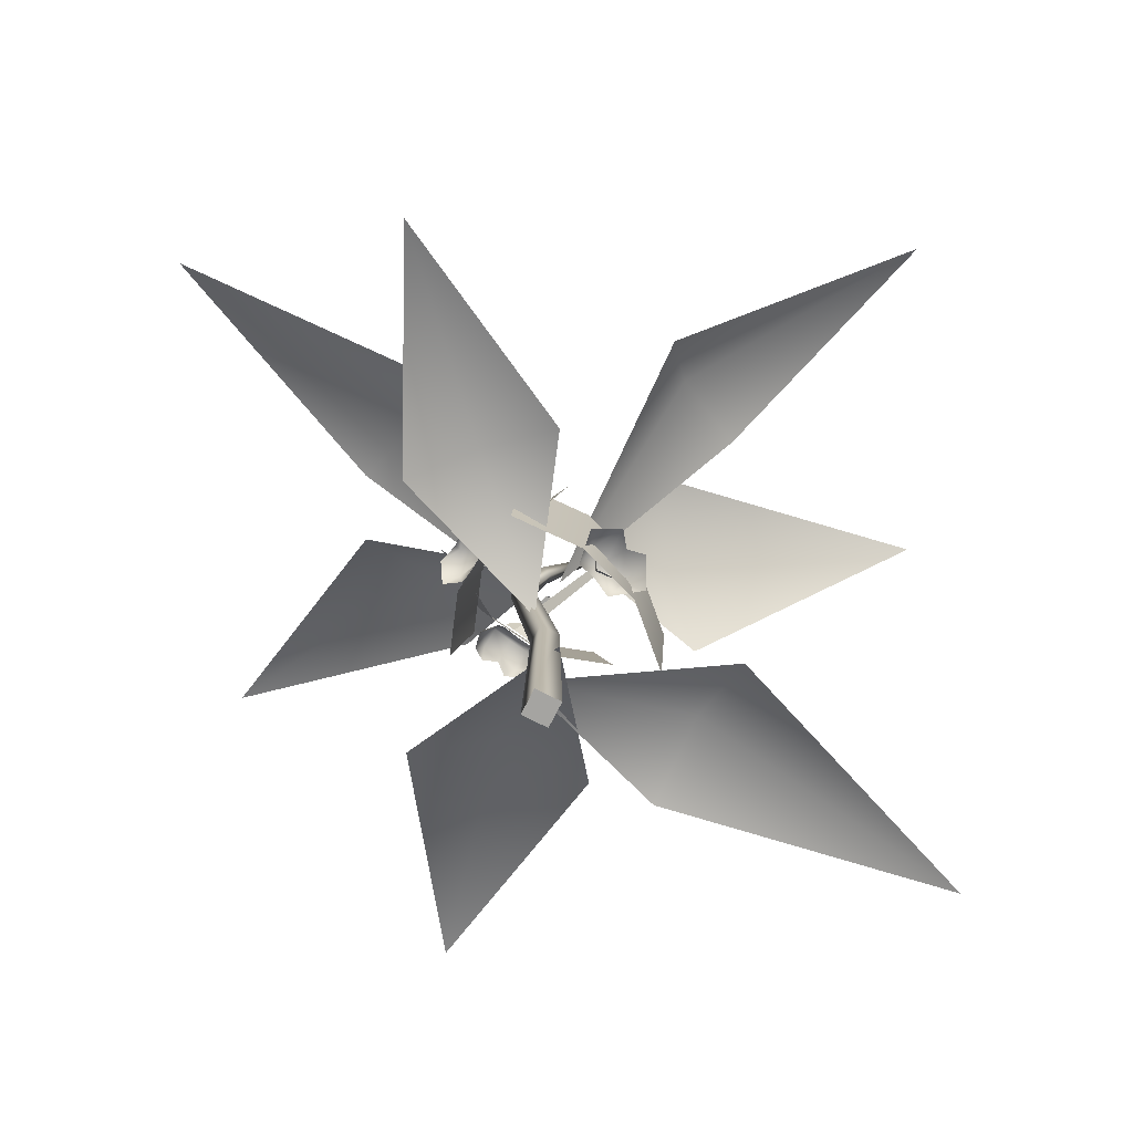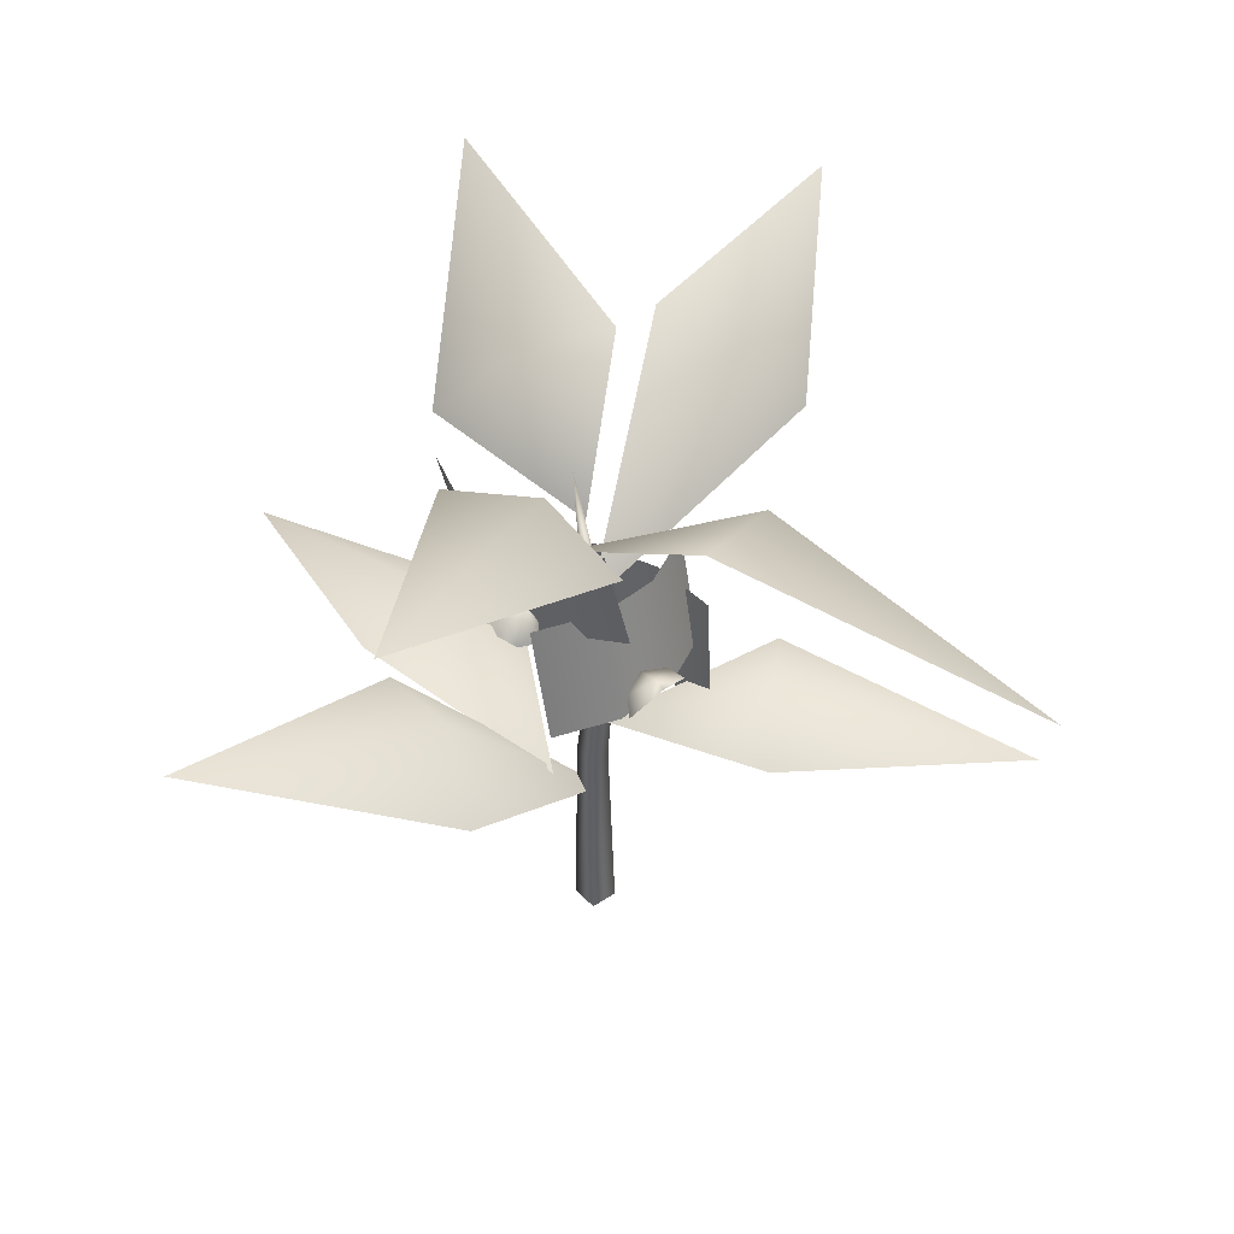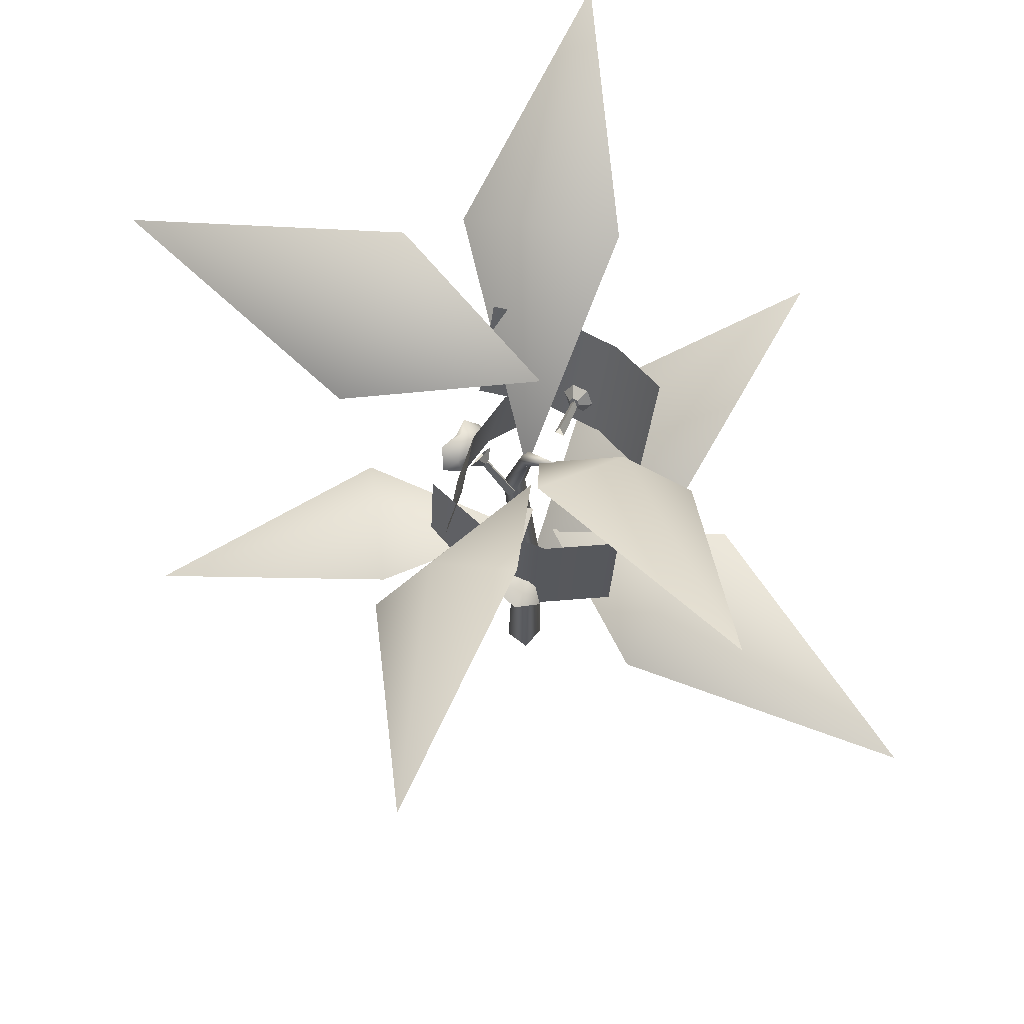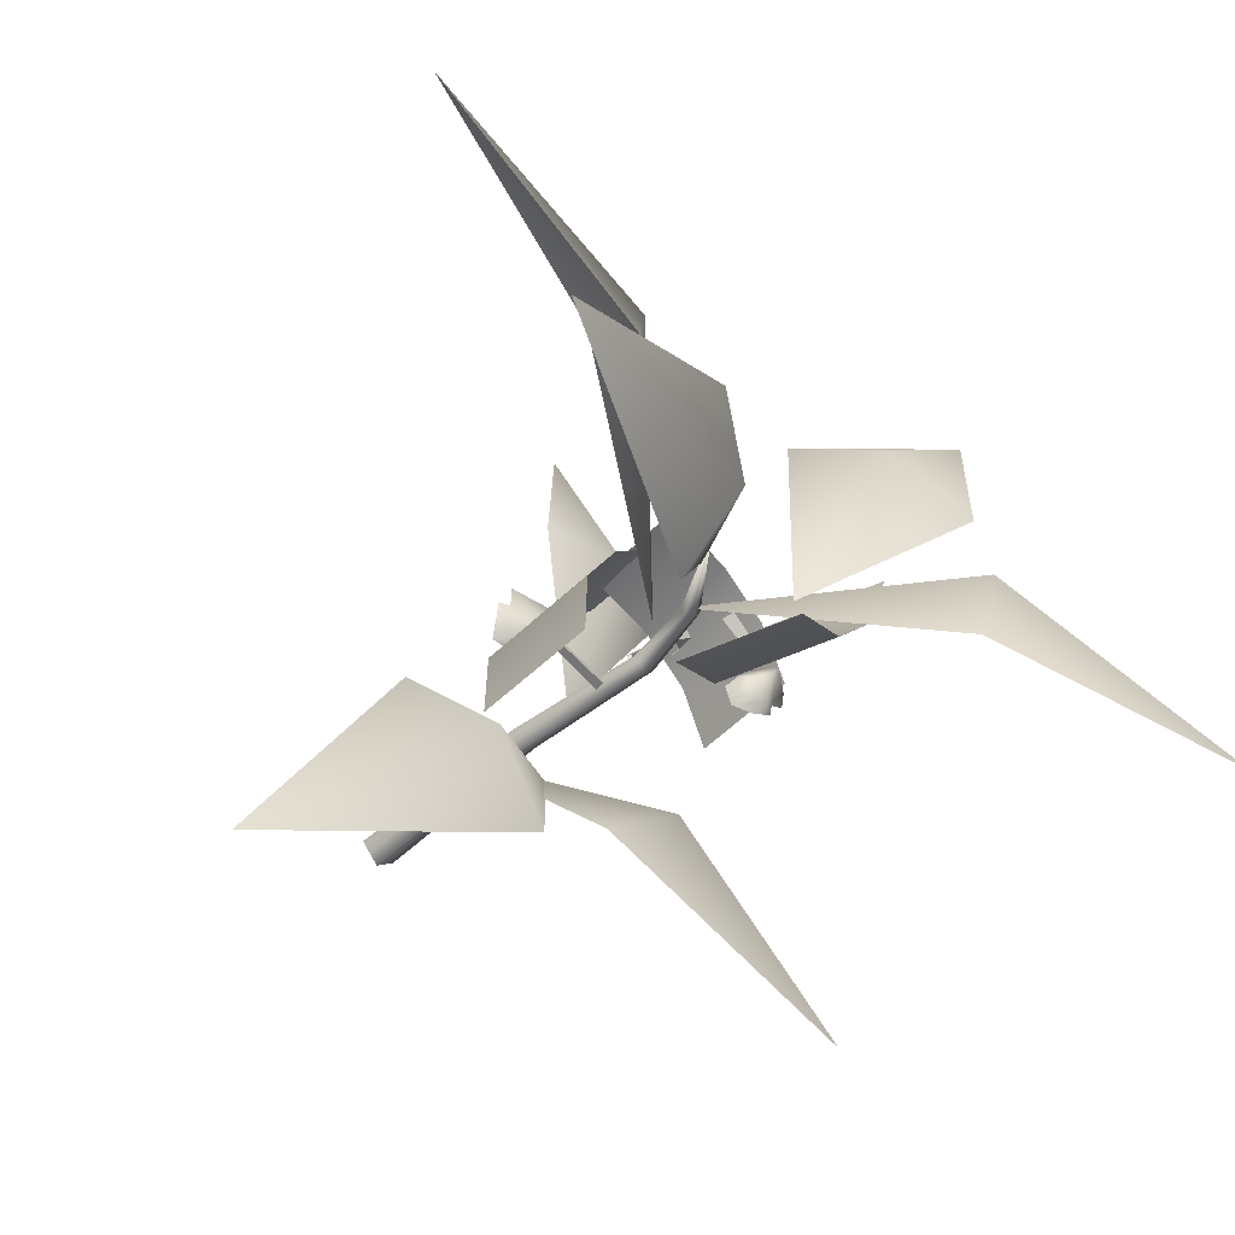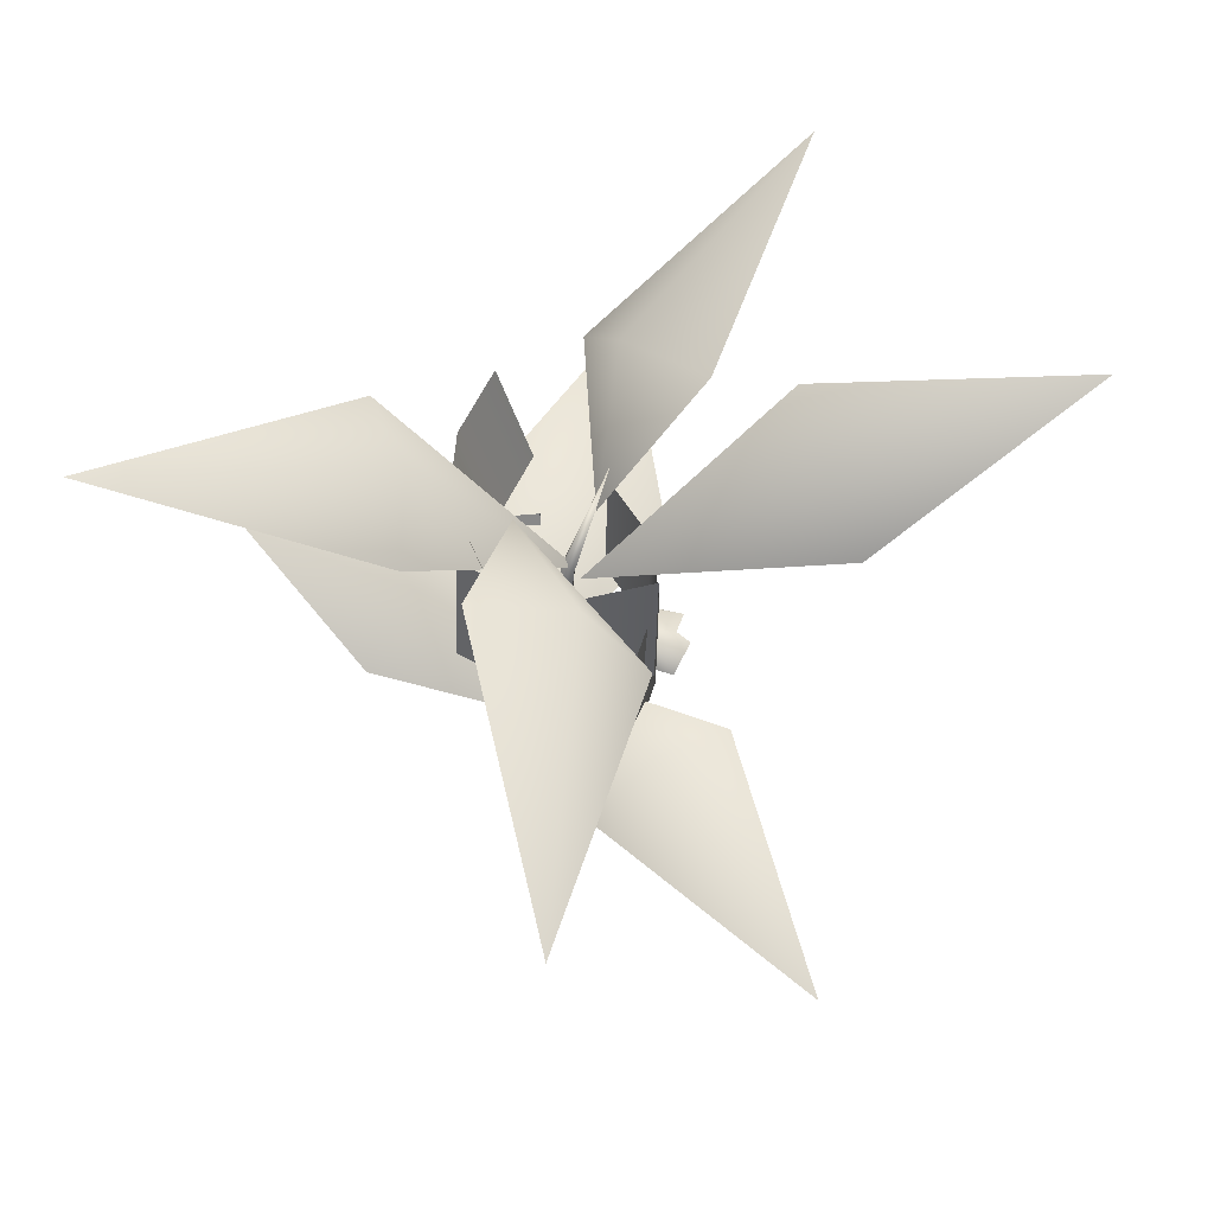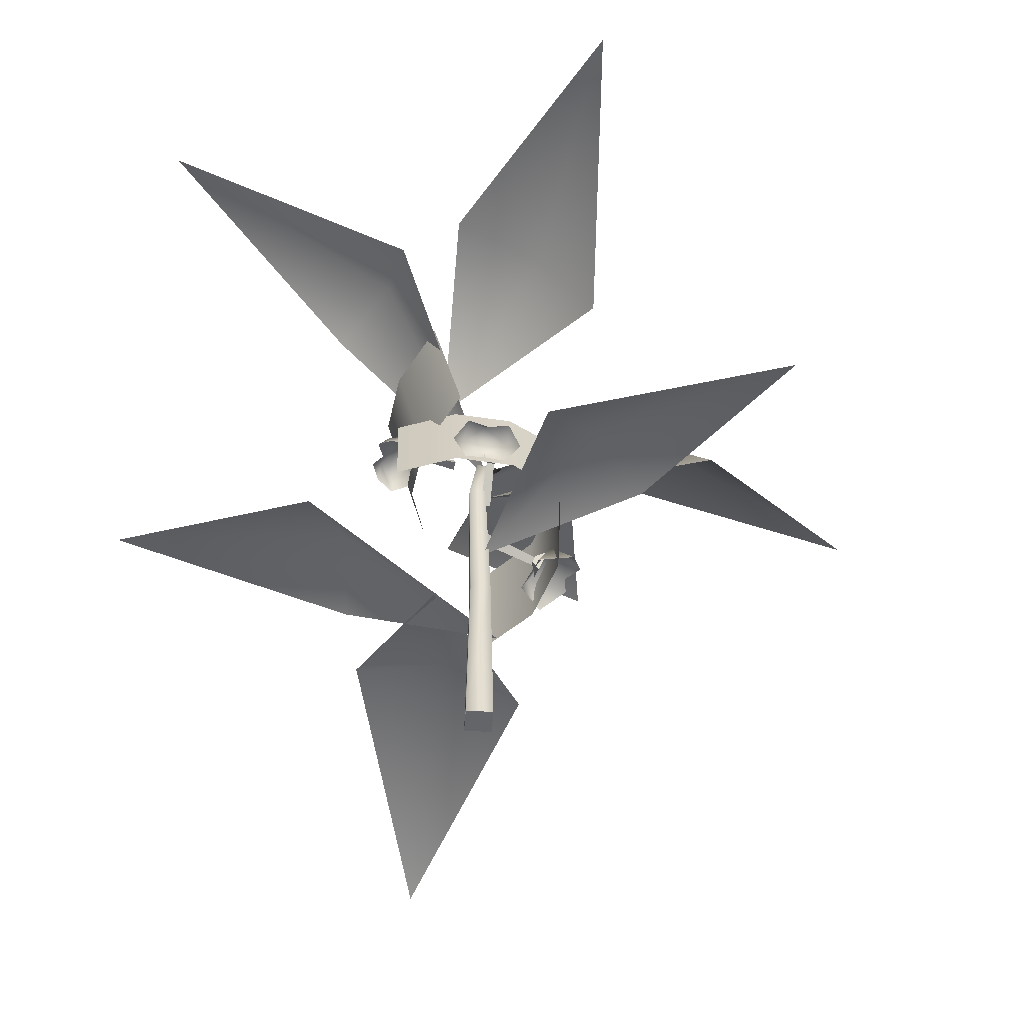
<metadata>
{"format":"obj","ext":"obj","renderer":"f3d","projection":"perspective","resolution":1024,"background":"white","views":[{"elev":-73.4,"azim":18.1,"up":"+Y"},{"elev":42.7,"azim":-84.0,"up":"+Y"},{"elev":59.6,"azim":83.8,"up":"+Y"},{"elev":-52.9,"azim":134.6,"up":"+Z"},{"elev":54.0,"azim":-32.3,"up":"+Y"},{"elev":-51.6,"azim":-49.2,"up":"+Y"}]}
</metadata>
<code>
o model_1950
v -0.1357 0.9212 0.02937
v -0.1961 0.917 -0.09771
v -0.2285 0.6796 -0.05906
v -0.1681 0.6839 0.06802
v -0.0355 0.9212 0.1135
v -0.06793 0.6839 0.1521
v 0.0721 0.6796 0.1932
v 0.1045 0.917 0.1546
v -0.06546 0.7444 0.09152
v -0.07686 0.7463 0.07906
v -0.0309 0.6817 0.01982
v -0.01571 0.6791 0.03643
v -0.01175 0.6983 0.02031
v -0.06249 0.7588 0.07943
v -0.06546 0.7444 0.09152
v -0.01571 0.6791 0.03643
v -0.07686 0.7463 0.07906
v -0.06249 0.7588 0.07943
v -0.01175 0.6983 0.02031
v -0.0309 0.6817 0.01982
v -0.1146 0.7065 0.106
v -0.1625 0.7443 0.08067
v -0.1086 0.7563 0.09884
v -0.1532 0.6952 0.08223
v -0.08137 0.7443 0.1487
v -0.08451 0.6952 0.1399
v -0.1444 0.7685 0.1313
v -0.1976 0.7143 0.08551
v -0.1899 0.7555 0.1236
v -0.1444 0.7685 0.1313
v -0.1899 0.7555 0.1236
v -0.1492 0.7515 0.1472
v -0.1188 0.7555 0.1832
v -0.1188 0.7555 0.1832
v -0.08003 0.7143 0.1842
v -0.05807 0.7611 0.08441
v -0.07327 0.7506 0.0772
v -0.09146 0.7786 0.0715
v -0.05423 0.7874 0.1013
v -0.07327 0.7506 0.0772
v -0.1048 0.7356 0.08953
v -0.09146 0.7786 0.0715
v -0.07327 0.7506 0.0772
v -0.06268 0.7461 0.09065
v -0.06755 0.7444 0.1194
v -0.1048 0.7356 0.08953
v -0.06268 0.7461 0.09065
v -0.05807 0.7611 0.08441
v -0.05423 0.7874 0.1013
v -0.06755 0.7444 0.1194
v -0.07327 0.7506 0.0772
v -0.05807 0.7611 0.08441
v -0.06268 0.7461 0.09065
v -0.1101 1.121 -0.2201
v 0.01998 1.146 -0.2964
v 0.07468 0.8914 -0.2557
v -0.05538 0.8667 -0.1794
v -0.1949 1.121 -0.1062
v -0.1402 0.8667 -0.06545
v -0.1798 0.8914 0.08603
v -0.2345 1.146 0.04531
v -0.09309 0.934 -0.1169
v -0.08334 0.934 -0.1308
v -0.007501 0.9343 -0.09058
v -0.0205 0.9343 -0.07202
v -0.01562 0.9569 -0.08243
v -0.08943 0.9509 -0.1247
v -0.09309 0.934 -0.1169
v -0.0205 0.9343 -0.07202
v -0.08334 0.934 -0.1308
v -0.08943 0.9509 -0.1247
v -0.01562 0.9569 -0.08243
v -0.007501 0.9343 -0.09058
v -0.1074 0.9053 -0.1338
v -0.1029 0.942 -0.1832
v -0.1302 0.9478 -0.1495
v -0.08375 0.8989 -0.1619
v -0.1519 0.9421 -0.1119
v -0.1252 0.899 -0.1016
v -0.09199 0.899 -0.2072
v -0.07545 0.8742 -0.1763
v -0.1396 0.9204 -0.2058
v -0.1565 0.9193 -0.1675
v -0.1861 0.9205 -0.1381
v -0.1705 0.8992 -0.09305
v -0.1356 0.8862 -0.08869
v -0.09091 0.873 -0.2155
v -0.1285 0.8921 -0.2245
v -0.1634 0.9039 -0.2087
v -0.1652 0.9007 -0.1735
v -0.1974 0.904 -0.1592
v -0.1997 0.8804 -0.121
v -0.1779 0.8732 -0.08904
v -0.0948 0.9531 -0.1207
v -0.08752 0.9531 -0.1311
v -0.1013 0.9678 -0.1554
v -0.1223 0.9678 -0.1253
v -0.08752 0.9531 -0.1311
v -0.08154 0.9424 -0.1347
v -0.08401 0.9371 -0.1657
v -0.1013 0.9678 -0.1554
v -0.08154 0.9424 -0.1347
v -0.08285 0.9318 -0.1278
v -0.08779 0.9064 -0.1459
v -0.08401 0.9371 -0.1657
v -0.08285 0.9318 -0.1278
v -0.09014 0.9318 -0.1174
v -0.1088 0.9064 -0.1159
v -0.08779 0.9064 -0.1459
v -0.09014 0.9318 -0.1174
v -0.09611 0.9424 -0.1139
v -0.1261 0.9371 -0.1056
v -0.1088 0.9064 -0.1159
v -0.09611 0.9424 -0.1139
v -0.0948 0.9531 -0.1207
v -0.1223 0.9678 -0.1253
v -0.1261 0.9371 -0.1056
v -0.08752 0.9531 -0.1311
v -0.0948 0.9531 -0.1207
v -0.08883 0.9424 -0.1243
v -0.08154 0.9424 -0.1347
v -0.08285 0.9318 -0.1278
v -0.09014 0.9318 -0.1174
v -0.09611 0.9424 -0.1139
v 0.1364 0.8023 0.1094
v 0.01799 0.8198 0.2154
v 0.006168 0.5433 0.2269
v 0.1246 0.5258 0.1209
v 0.2036 0.7939 -0.02553
v 0.1918 0.5174 -0.01407
v 0.1962 0.5182 -0.1819
v 0.2081 0.7947 -0.1934
v 0.1243 0.6106 0.05191
v 0.1327 0.6156 0.03562
v 0.000653 0.633 -0.0213
v -0.01055 0.6263 0.0004175
v 0.1294 0.599 0.03771
v 0.1243 0.6106 0.05191
v -0.01055 0.6263 0.0004175
v -0.003693 0.6109 -0.01851
v 0.000653 0.633 -0.0213
v 0.1327 0.6156 0.03562
v 0.1294 0.599 0.03771
v -0.003693 0.6109 -0.01851
v 0.1246 0.5664 0.04081
v 0.1362 0.6268 0.08905
v 0.1507 0.6227 0.04946
v 0.1039 0.5598 0.08142
v 0.1681 0.6132 -0.0008181
v 0.1388 0.5565 -0.001877
v 0.1509 0.5609 0.1456
v 0.2108 0.5947 0.1165
v 0.2045 0.5865 0.07401
v 0.2393 0.592 0.04819
v 0.2173 0.5546 -0.01321
v 0.1333 0.6123 0.03548
v 0.1257 0.6159 0.05257
v 0.1396 0.6232 0.07722
v 0.1633 0.6293 0.03536
v 0.1257 0.6159 0.05257
v 0.1239 0.5986 0.04481
v 0.1341 0.5732 0.0548
v 0.1396 0.6232 0.07722
v 0.1239 0.5986 0.04481
v 0.1333 0.6123 0.03548
v 0.1597 0.596 0.02041
v 0.1341 0.5732 0.0548
v 0.1333 0.6123 0.03548
v 0.1633 0.6293 0.03536
v 0.1597 0.596 0.02041
v 0.1239 0.5986 0.04481
v 0.1257 0.6159 0.05257
v 0.1333 0.6123 0.03548
v 0.01681 0.8519 -0.002398
v -0.308 1.339 -0.0481
v -0.406 1.252 0.09518
v -0.274 1.315 -0.238
v -0.8618 1.465 -0.2438
v 0.002019 0.8653 0.01316
v 0.01464 0.8503 -0.005093
v 0.1315 1.043 -0.05632
v -0.003471 0.8575 -0.02348
v -0.01609 0.8724 -0.005221
v -0.003471 0.8575 -0.02348
v -0.0678 0.7012 0.01914
v -0.04208 0.7012 0.04487
v -0.01635 0.7012 0.01914
v -0.04208 0.7012 -0.006591
v -0.04208 0.7012 -0.006591
v 0.002553 0.4201 -0.0382
v -0.02866 0.4201 -0.006996
v 0.002553 0.4201 0.02421
v 0.03376 0.4201 -0.006996
v 0.002553 0.4201 -0.0382
v -0.04029 0 -0.002858
v 0.0005227 0 0.03796
v 0.04134 0 -0.002858
v 0.0005227 0 -0.04367
v 0.0005227 0 -0.04367
v -0.09646 1.034 -0.04531
v -0.1768 1.235 0.3288
v -0.0768 1.066 0.4093
v -0.3607 1.281 0.2327
v -0.5692 1.143 0.8467
v 0.07595 0.9644 -0.02458
v 0.2312 1.211 -0.1859
v 0.2454 1.065 -0.3395
v 0.3088 1.246 0.008925
v 0.7799 1.337 -0.3444
v 0.03896 0.2839 0.01202
v -0.1863 0.6482 -0.2599
v -0.3655 0.5538 -0.1953
v -0.03061 0.6152 -0.4008
v -0.4725 0.7527 -0.7373
v 0.02948 0.7936 -0.01221
v 0.4088 1.146 0.2467
v 0.4678 1.187 0.06964
v 0.4183 1.001 0.3708
v 0.986 1.183 0.3646
v -0.06503 0.4143 -0.07806
v 0.2338 0.6063 -0.3243
v 0.08833 0.5756 -0.4762
v 0.3664 0.4908 -0.2049
v 0.646 0.4272 -0.8027
v -0.0135 0.5223 0.01354
v -0.02495 0.6691 0.3498
v 0.1501 0.625 0.3494
v -0.1854 0.5865 0.3548
v 0.004808 0.484 0.8748
v 0.0005227 0 -0.04367
v 0.04134 0 -0.002858
v 0.0005227 0 0.03796
v -0.04029 0 -0.002858
g surface_000
f 7 8 5
f 7 5 6
f 5 4 6
f 5 1 4
f 1 3 4
f 1 2 3
f 17 19 20
f 17 18 19
f 13 15 16
f 13 14 15
f 9 11 12
f 9 10 11
f 30 32 33
f 30 31 32
f 26 25 35
f 21 25 26
f 21 23 25
f 25 23 27
f 25 27 34
f 25 34 35
f 21 22 23
f 23 22 27
f 27 22 29
f 22 28 29
f 22 24 28
f 21 24 22
f 51 52 53
f 40 41 42
f 47 49 50
f 47 48 49
f 43 45 46
f 43 44 45
f 36 38 39
f 36 37 38
f 60 61 58
f 60 58 59
f 58 57 59
f 58 54 57
f 54 56 57
f 54 55 56
f 70 72 73
f 70 71 72
f 66 68 69
f 66 67 68
f 62 64 65
f 62 63 64
f 86 85 93
f 86 78 85
f 78 84 85
f 85 84 92
f 85 92 93
f 86 79 78
f 74 78 79
f 74 76 78
f 78 76 83
f 78 83 84
f 84 83 90
f 84 90 91
f 84 91 92
f 74 75 76
f 76 75 82
f 76 82 83
f 83 82 89
f 83 89 90
f 74 77 75
f 80 75 77
f 75 80 82
f 82 80 87
f 82 87 88
f 82 88 89
f 80 77 81
f 80 81 87
f 114 116 117
f 114 115 116
f 110 112 113
f 110 111 112
f 106 108 109
f 106 107 108
f 102 104 105
f 102 103 104
f 98 100 101
f 98 99 100
f 94 96 97
f 94 95 96
f 119 124 120
f 124 123 120
f 123 122 120
f 122 121 120
f 121 118 120
f 118 119 120
f 131 132 129
f 131 129 130
f 129 128 130
f 129 125 128
f 125 127 128
f 125 126 127
f 141 143 144
f 141 142 143
f 137 139 140
f 137 138 139
f 133 135 136
f 133 134 135
f 148 151 146
f 146 151 152
f 147 146 152
f 145 146 147
f 145 148 146
f 147 152 153
f 149 147 153
f 145 147 149
f 145 149 150
f 155 150 149
f 149 154 155
f 149 153 154
f 171 172 173
f 168 169 170
f 164 166 167
f 164 165 166
f 160 162 163
f 160 161 162
f 156 158 159
f 156 157 158
g surface_001
f 230 232 233
f 230 231 232
f 197 198 194
f 197 194 193
f 196 197 193
f 196 193 192
f 195 196 192
f 195 192 191
f 191 199 195
f 191 190 199
f 193 194 188
f 193 188 187
f 192 193 187
f 192 187 186
f 191 192 186
f 191 186 185
f 185 190 191
f 185 189 190
f 183 189 185
f 183 182 189
f 181 182 183
f 187 188 184
f 187 184 180
f 186 187 180
f 186 180 179
f 185 186 179
f 185 179 183
f 183 179 181
f 179 180 181
f 180 184 181
f 229 227 226
f 225 226 227
f 225 228 226
f 229 226 228
f 224 222 221
f 220 221 222
f 220 223 221
f 224 221 223
f 219 217 216
f 215 216 217
f 215 218 216
f 219 216 218
f 214 212 211
f 210 211 212
f 210 213 211
f 214 211 213
f 209 207 206
f 205 206 207
f 205 208 206
f 209 206 208
f 204 202 201
f 200 201 202
f 200 203 201
f 204 201 203
f 178 176 175
f 174 175 176
f 174 177 175
f 178 175 177

</code>
